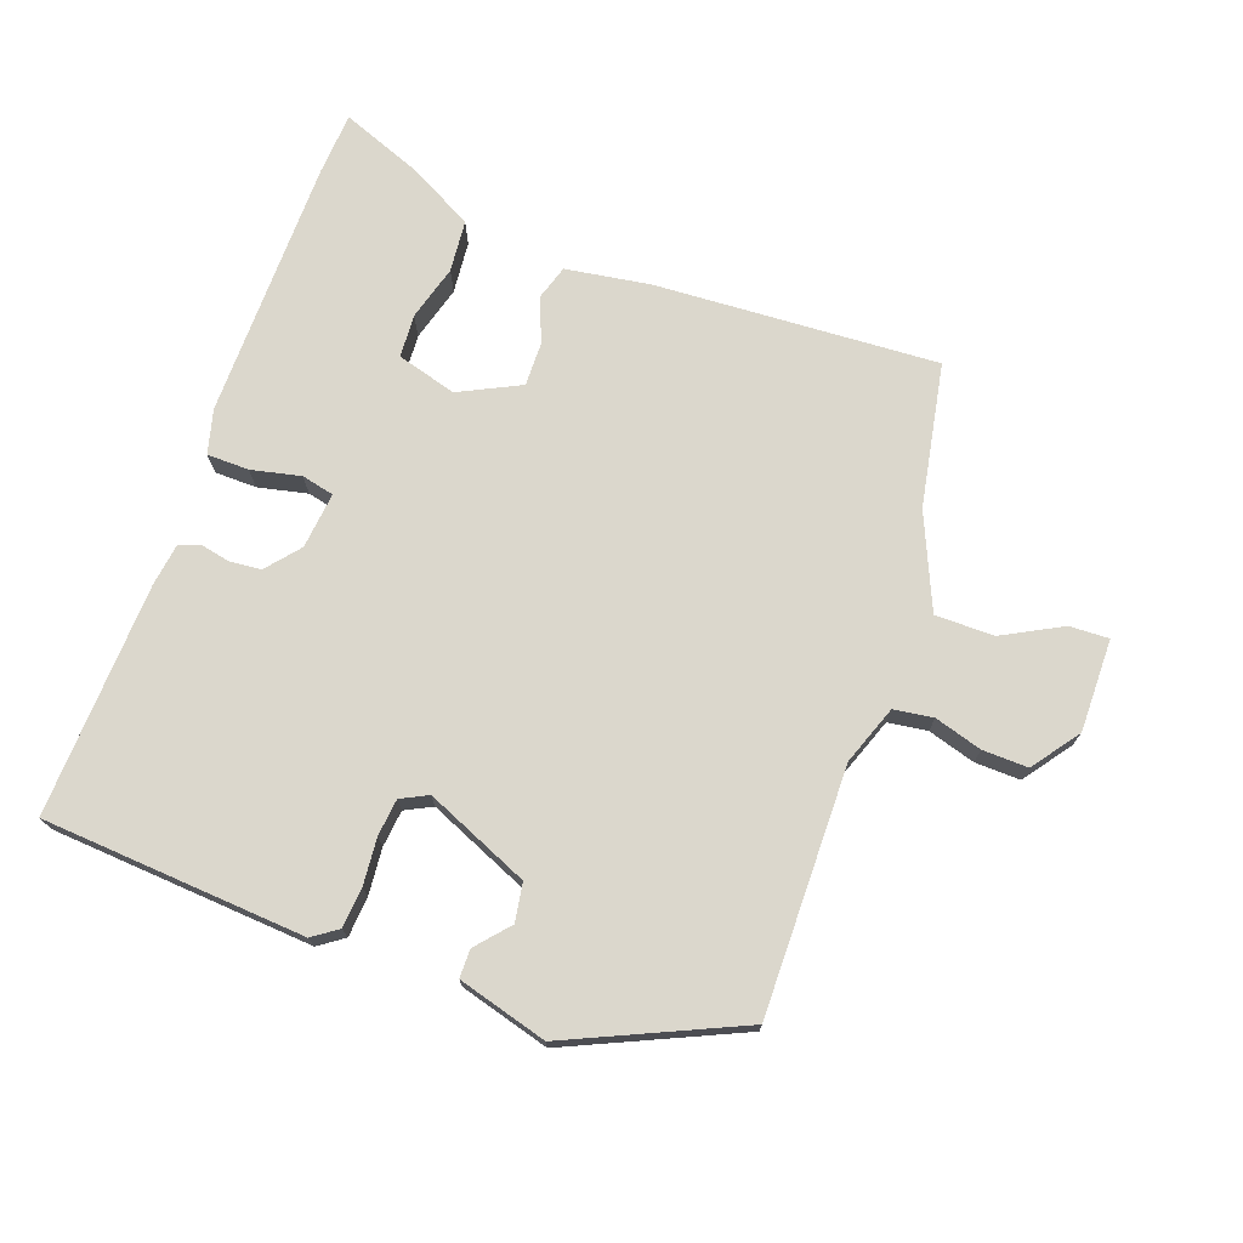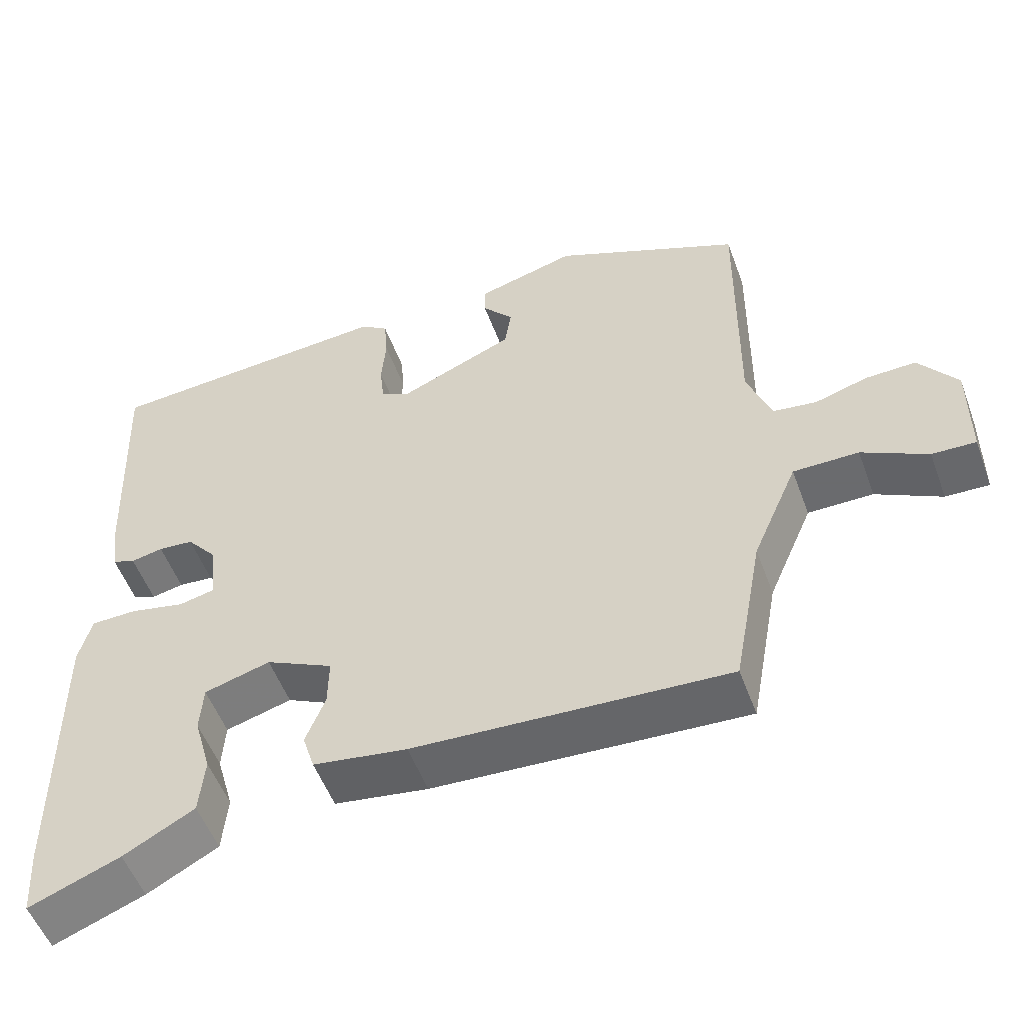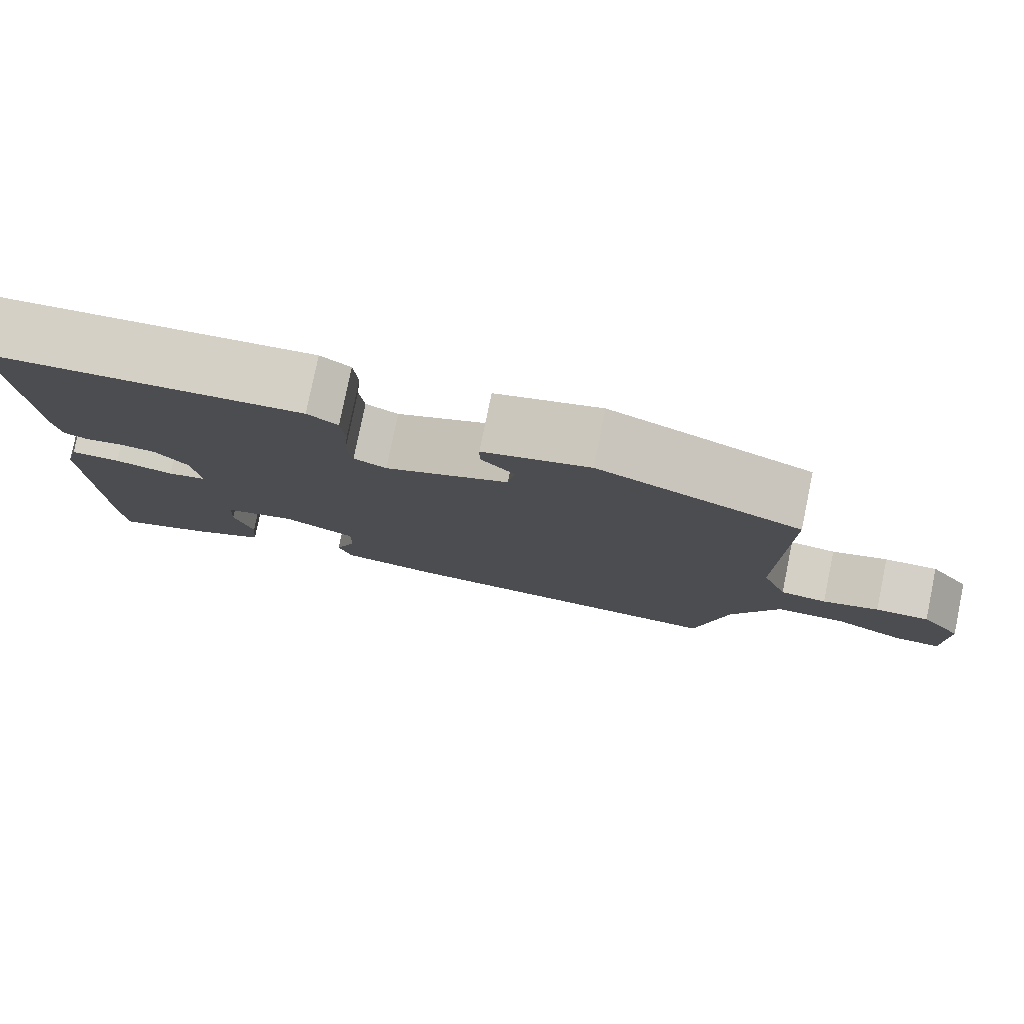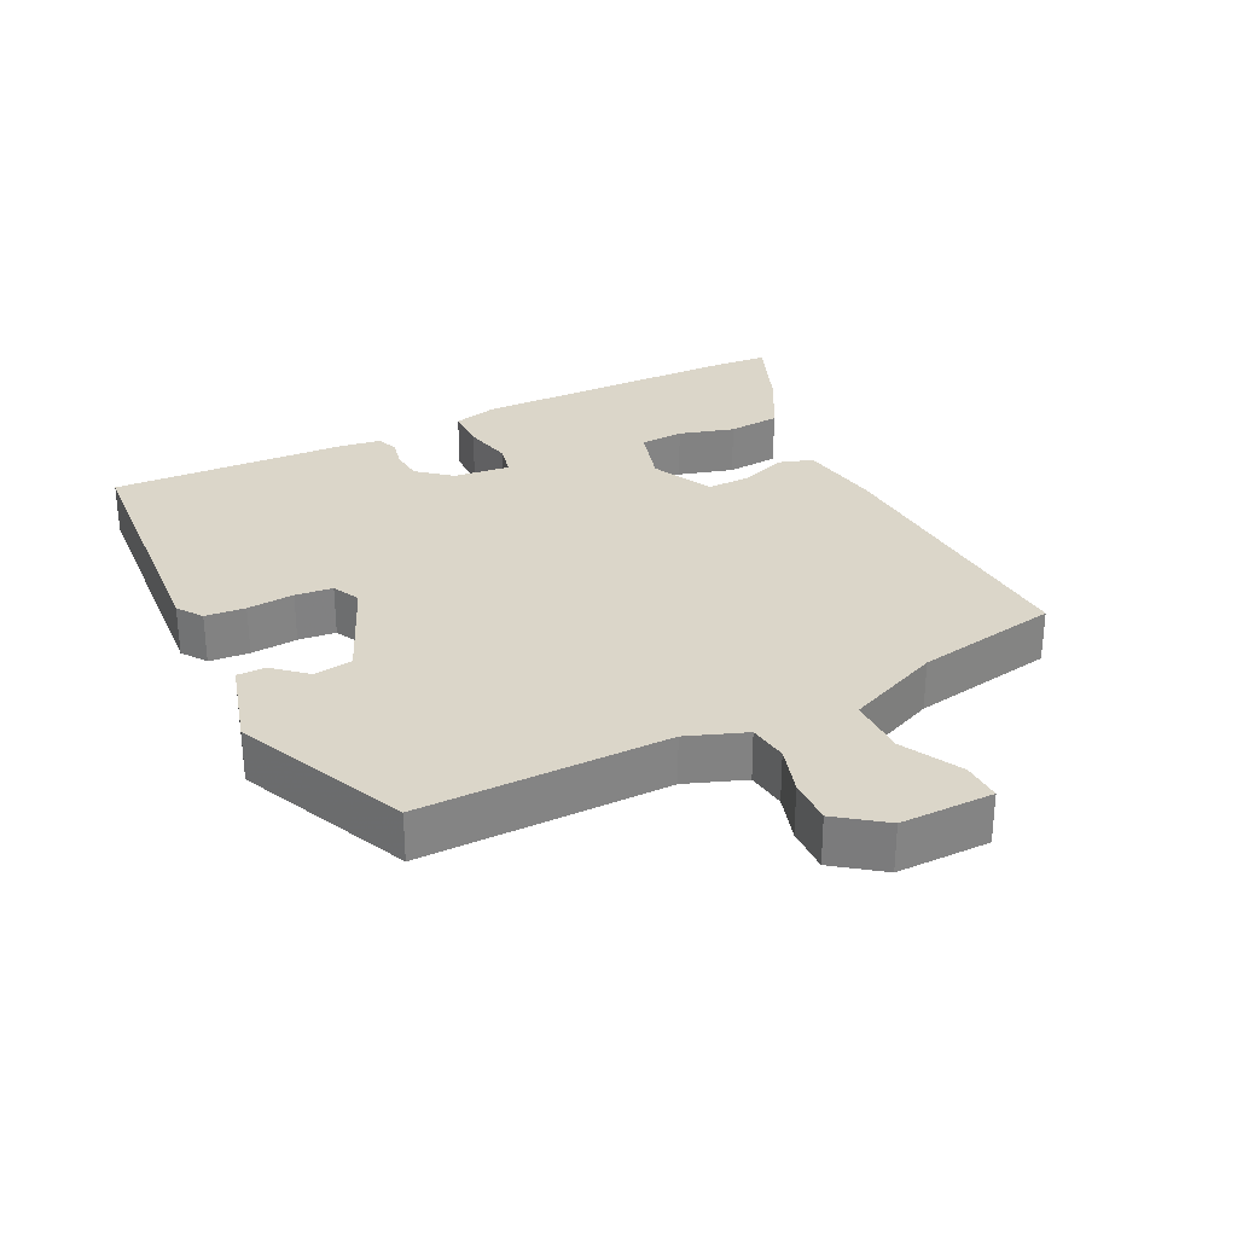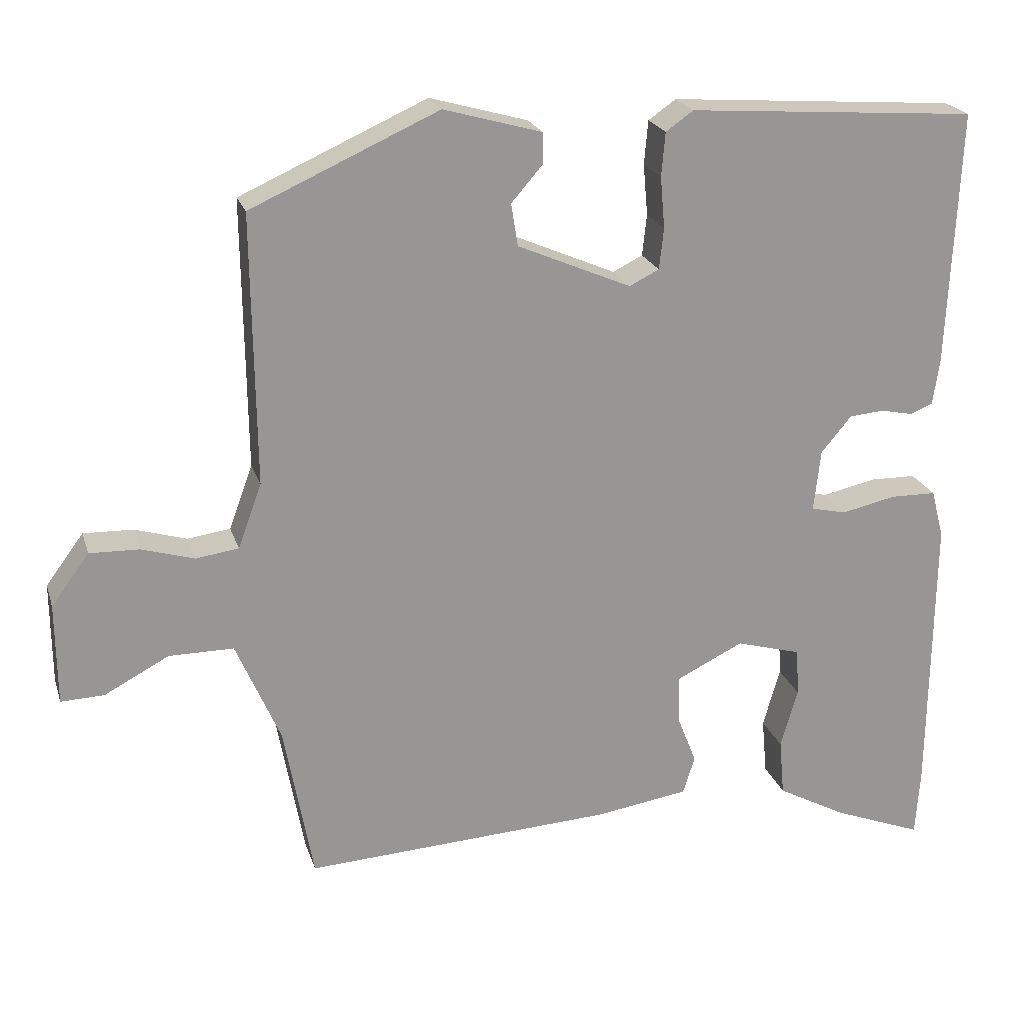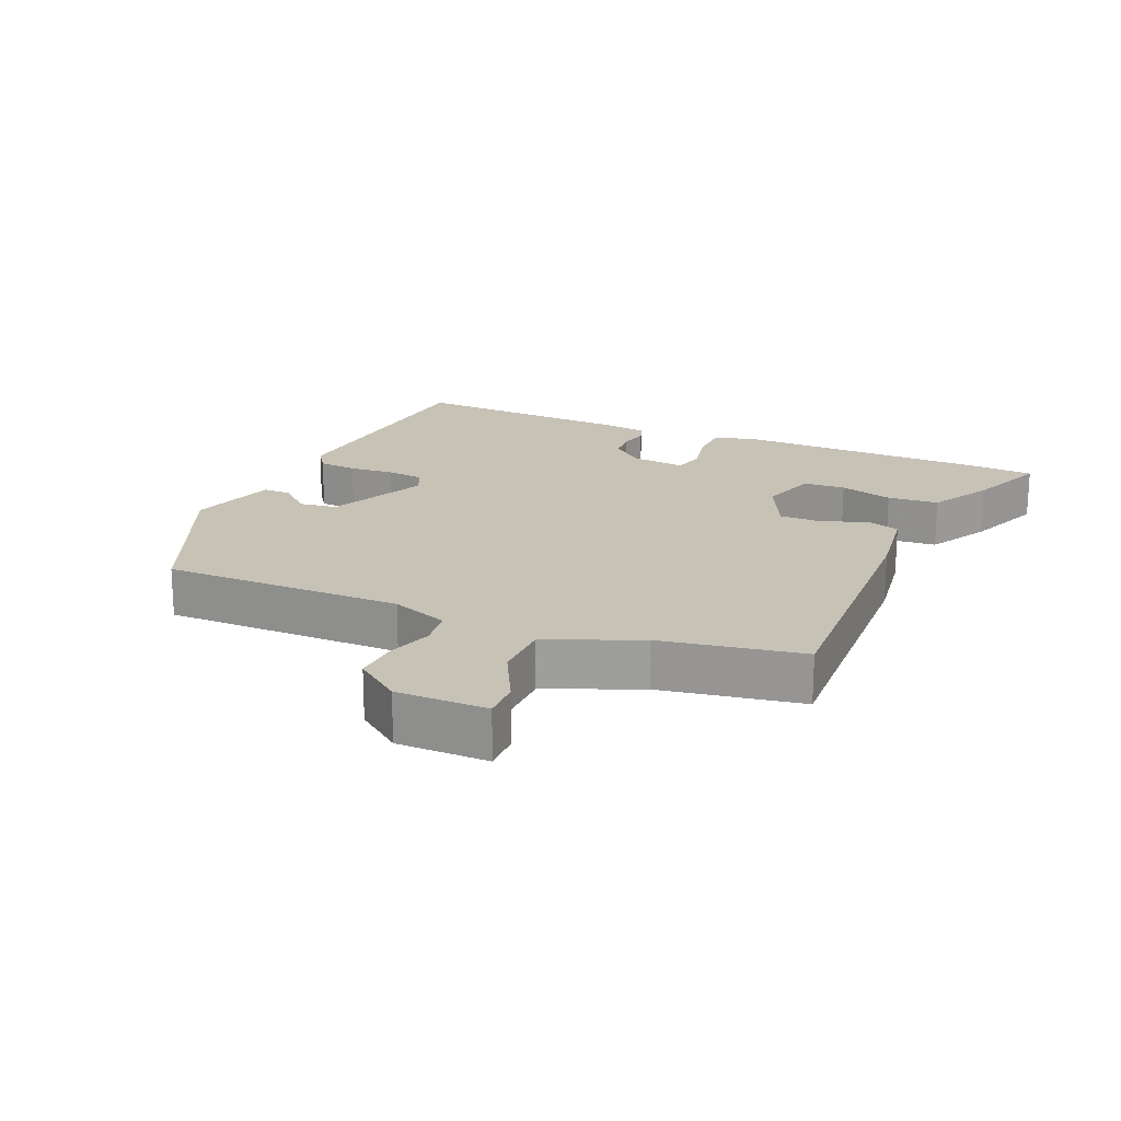
<metadata>
{"format":"obj","ext":"obj","renderer":"f3d","projection":"perspective","resolution":1024,"background":"white","views":[{"elev":73.1,"azim":19.7,"up":"+Y"},{"elev":-53.3,"azim":20.1,"up":"+Z"},{"elev":79.5,"azim":11.6,"up":"+Z"},{"elev":29.7,"azim":63.7,"up":"+Y"},{"elev":21.9,"azim":164.4,"up":"+Z"},{"elev":19.2,"azim":114.0,"up":"+Y"}]}
</metadata>
<code>
v 0.418 0.07 -0.509
v 0.001 0.07 -0.486
v -0.124 0.07 -0.467
v -0.14 0.07 -0.416
v -0.114 0.07 -0.35
v -0.113 0.07 -0.285
v -0.203 0.07 -0.241
v -0.291 0.07 -0.266
v -0.295 0.07 -0.33
v -0.272 0.07 -0.411
v -0.279 0.07 -0.488
v -0.373 0.07 -0.539
v -0.494 0.07 -0.586
v -0.5 0.07 -0.493
v -0.504 0.07 -0.107
v -0.487 0.07 -0.042
v -0.425 0.07 -0.041
v -0.352 0.07 -0.057
v -0.304 0.07 -0.046
v -0.313 0.07 0.037
v -0.354 0.07 0.086
v -0.401 0.07 0.09
v -0.444 0.07 0.081
v -0.475 0.07 0.093
v -0.484 0.07 0.156
v -0.499 0.07 0.5
v -0.11 0.07 0.528
v -0.073 0.07 0.502
v -0.068 0.07 0.443
v -0.074 0.07 0.374
v -0.068 0.07 0.319
v -0.028 0.07 0.299
v 0.125 0.07 0.365
v 0.134 0.07 0.422
v 0.092 0.07 0.47
v 0.092 0.07 0.512
v 0.224 0.07 0.549
v 0.476 0.07 0.436
v 0.472 0.07 0.072
v 0.504 0.07 -0.015
v 0.562 0.07 -0.023
v 0.632 0.07 -0.002
v 0.699 0.07 0
v 0.75 0.07 -0.069
v 0.749 0.07 -0.206
v 0.691 0.07 -0.204
v 0.604 0.07 -0.158
v 0.517 0.07 -0.158
v 0.457 0.07 -0.297
v 0.418 0 -0.509
v 0.001 0 -0.486
v -0.124 0 -0.467
v -0.14 0 -0.416
v -0.114 0 -0.35
v -0.113 0 -0.285
v -0.203 0 -0.241
v -0.291 0 -0.266
v -0.295 0 -0.33
v -0.272 0 -0.411
v -0.279 0 -0.488
v -0.373 0 -0.539
v -0.494 0 -0.586
v -0.5 0 -0.493
v -0.504 0 -0.107
v -0.487 0 -0.042
v -0.425 0 -0.041
v -0.352 0 -0.057
v -0.304 0 -0.046
v -0.313 0 0.037
v -0.354 0 0.086
v -0.401 0 0.09
v -0.444 0 0.081
v -0.475 0 0.093
v -0.484 0 0.156
v -0.499 0 0.5
v -0.11 0 0.528
v -0.073 0 0.502
v -0.068 0 0.443
v -0.074 0 0.374
v -0.068 0 0.319
v -0.028 0 0.299
v 0.125 0 0.365
v 0.134 0 0.422
v 0.092 0 0.47
v 0.092 0 0.512
v 0.224 0 0.549
v 0.476 0 0.436
v 0.472 0 0.072
v 0.504 0 -0.015
v 0.562 0 -0.023
v 0.632 0 -0.002
v 0.699 0 0
v 0.75 0 -0.069
v 0.749 0 -0.206
v 0.691 0 -0.204
v 0.604 0 -0.158
v 0.517 0 -0.158
v 0.457 0 -0.297
f 45 46 47
f 44 45 47
f 43 44 47
f 42 43 47
f 41 42 47
f 40 41 47 48
f 39 40 48 49
f 37 38 39
f 36 37 39
f 35 36 39
f 34 35 39
f 49 1 2
f 39 49 2
f 34 39 2
f 33 34 2
f 28 29 30
f 27 28 30
f 26 27 30
f 25 26 30
f 24 25 30
f 23 24 30
f 22 23 30
f 21 22 30 31
f 20 21 31 32
f 16 17 18
f 15 16 18
f 14 15 18
f 13 14 18
f 12 13 18
f 11 12 18
f 9 10 11
f 9 11 18
f 8 9 18 19
f 2 3 4 5
f 2 5 6
f 33 2 6
f 33 6 7
f 32 33 7
f 20 32 7
f 19 20 7
f 7 8 19
f 96 95 94
f 96 94 93
f 96 93 92
f 96 92 91
f 96 91 90
f 97 96 90 89
f 98 97 89 88
f 88 87 86
f 88 86 85
f 88 85 84
f 88 84 83
f 51 50 98
f 51 98 88
f 51 88 83
f 51 83 82
f 79 78 77
f 79 77 76
f 79 76 75
f 79 75 74
f 79 74 73
f 79 73 72
f 79 72 71
f 80 79 71 70
f 81 80 70 69
f 67 66 65
f 67 65 64
f 67 64 63
f 67 63 62
f 67 62 61
f 67 61 60
f 60 59 58
f 67 60 58
f 68 67 58 57
f 54 53 52 51
f 55 54 51
f 55 51 82
f 56 55 82
f 56 82 81
f 56 81 69
f 56 69 68
f 68 57 56
f 1 50 51 2
f 2 51 52 3
f 3 52 53 4
f 4 53 54 5
f 5 54 55 6
f 6 55 56 7
f 7 56 57 8
f 8 57 58 9
f 9 58 59 10
f 10 59 60 11
f 11 60 61 12
f 12 61 62 13
f 13 62 63 14
f 14 63 64 15
f 15 64 65 16
f 16 65 66 17
f 17 66 67 18
f 18 67 68 19
f 19 68 69 20
f 20 69 70 21
f 21 70 71 22
f 22 71 72 23
f 23 72 73 24
f 24 73 74 25
f 25 74 75 26
f 26 75 76 27
f 27 76 77 28
f 28 77 78 29
f 29 78 79 30
f 30 79 80 31
f 31 80 81 32
f 32 81 82 33
f 33 82 83 34
f 34 83 84 35
f 35 84 85 36
f 36 85 86 37
f 37 86 87 38
f 38 87 88 39
f 39 88 89 40
f 40 89 90 41
f 41 90 91 42
f 42 91 92 43
f 43 92 93 44
f 44 93 94 45
f 45 94 95 46
f 46 95 96 47
f 47 96 97 48
f 48 97 98 49
f 49 98 50 1

</code>
